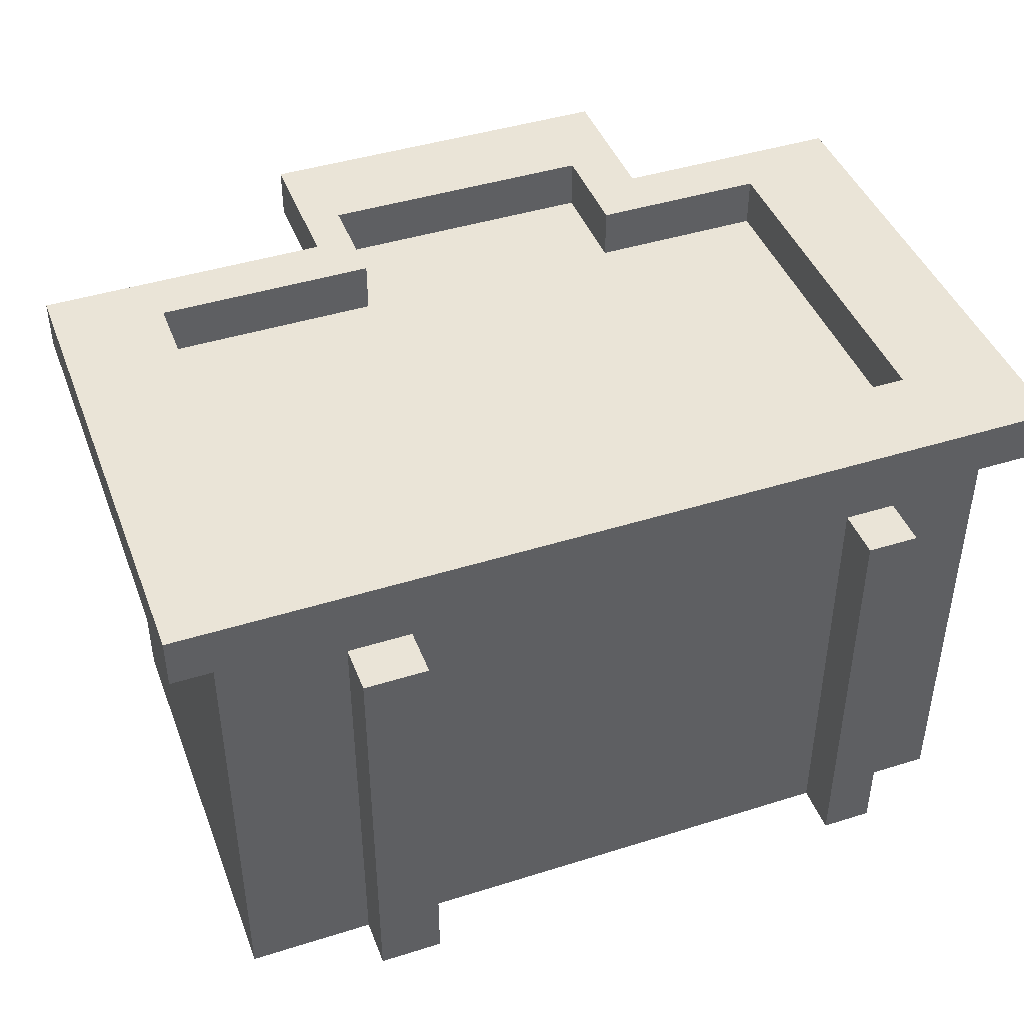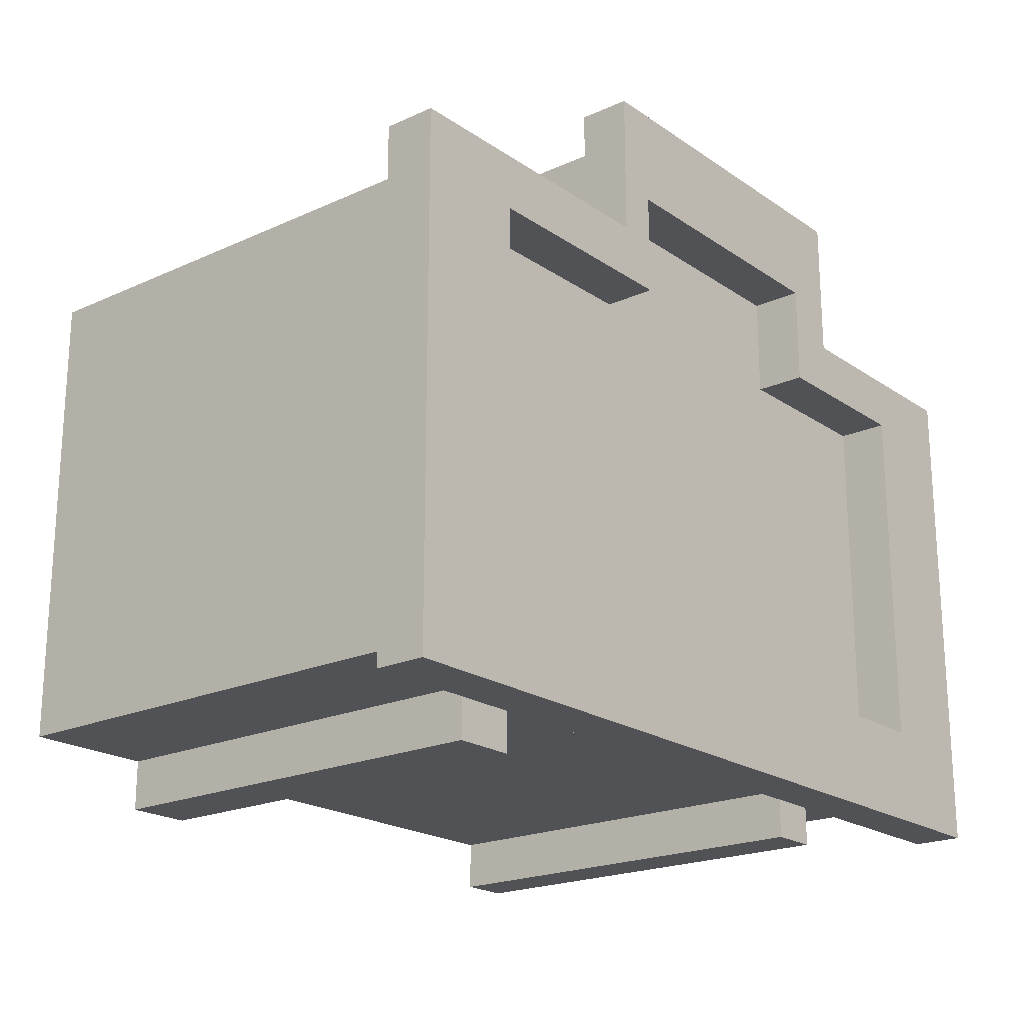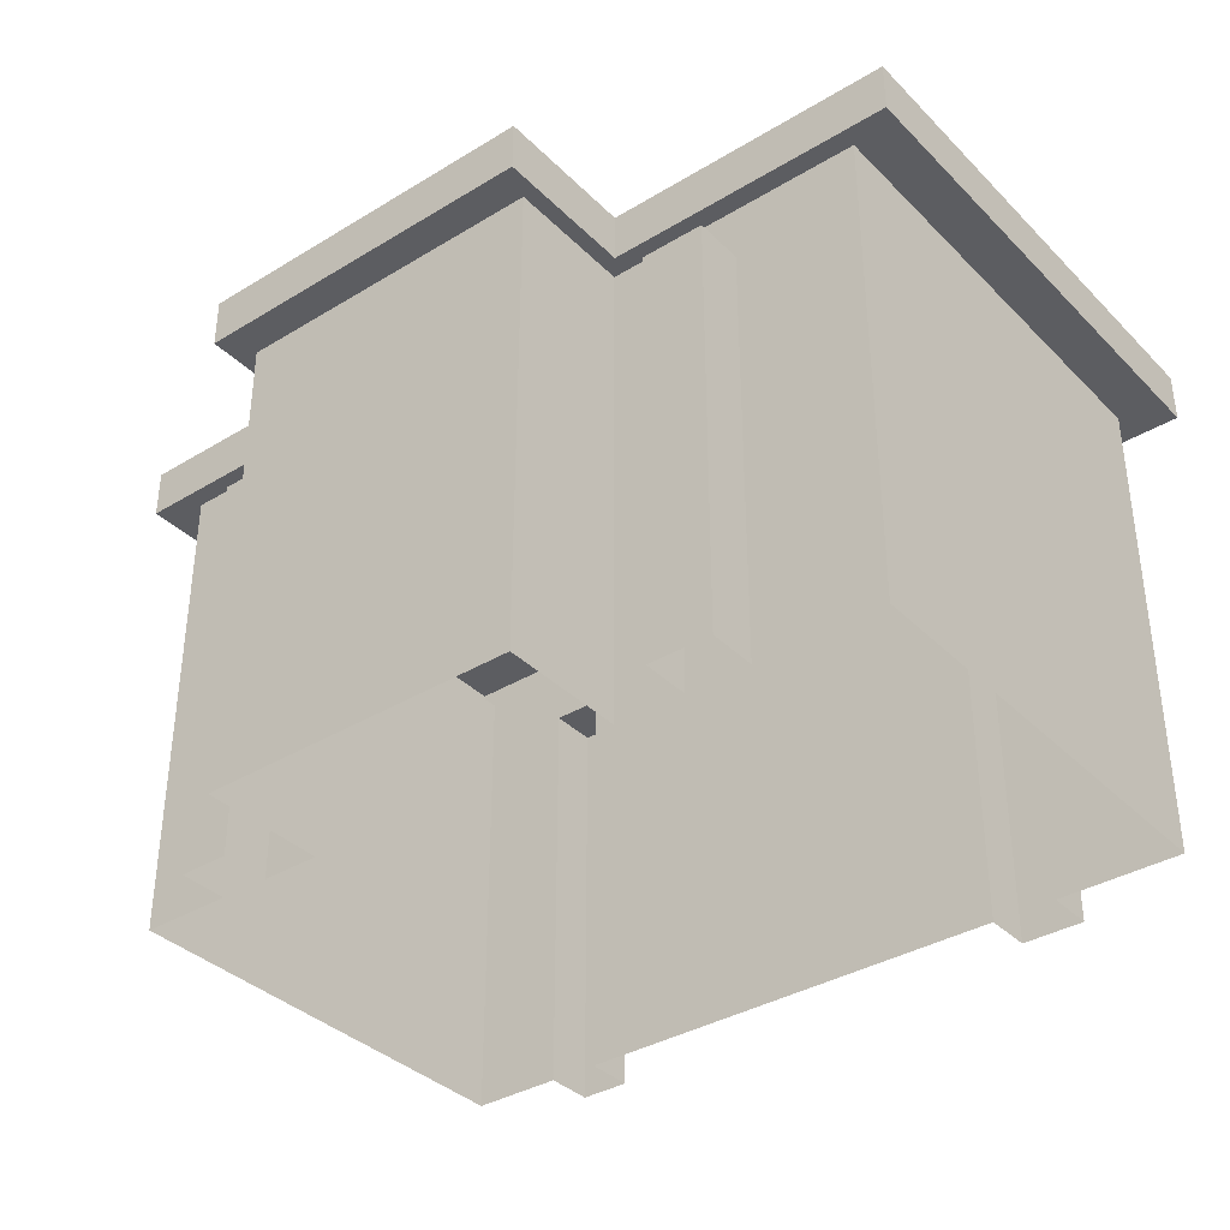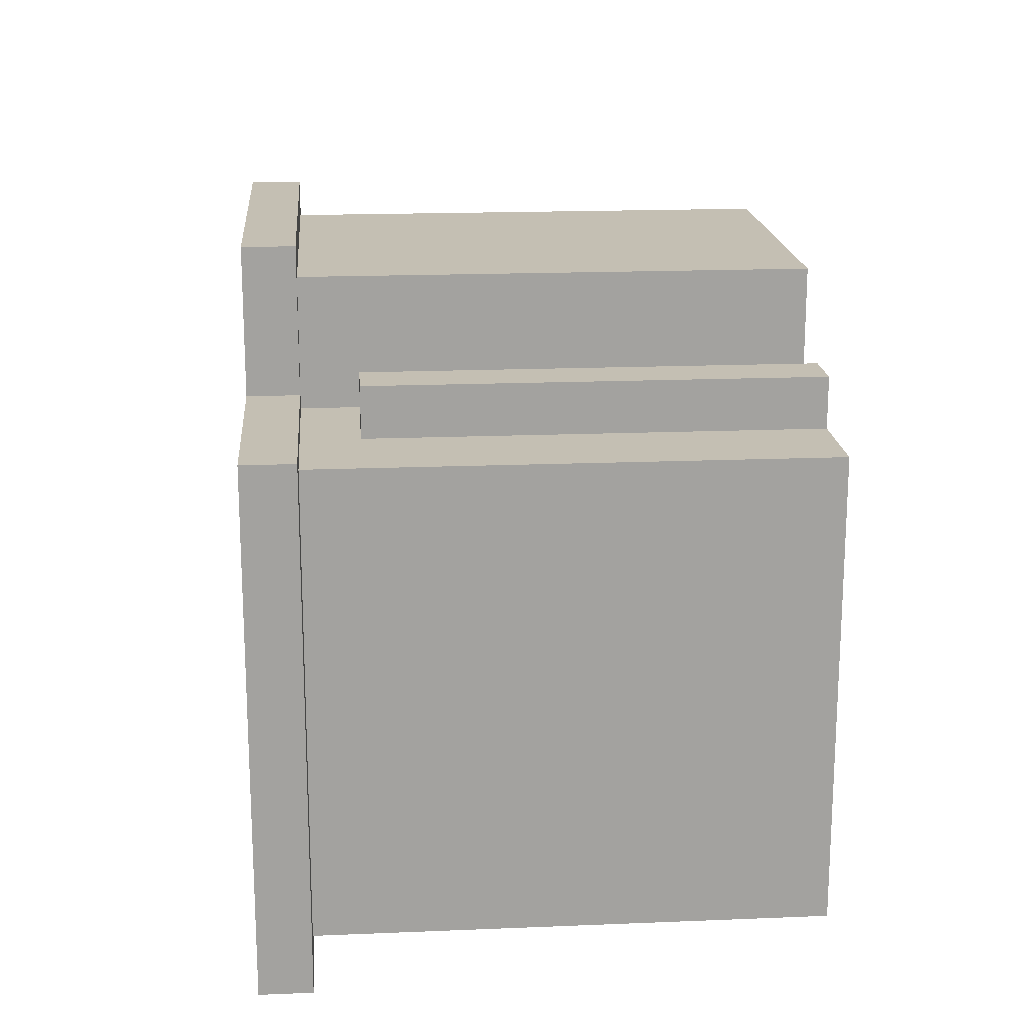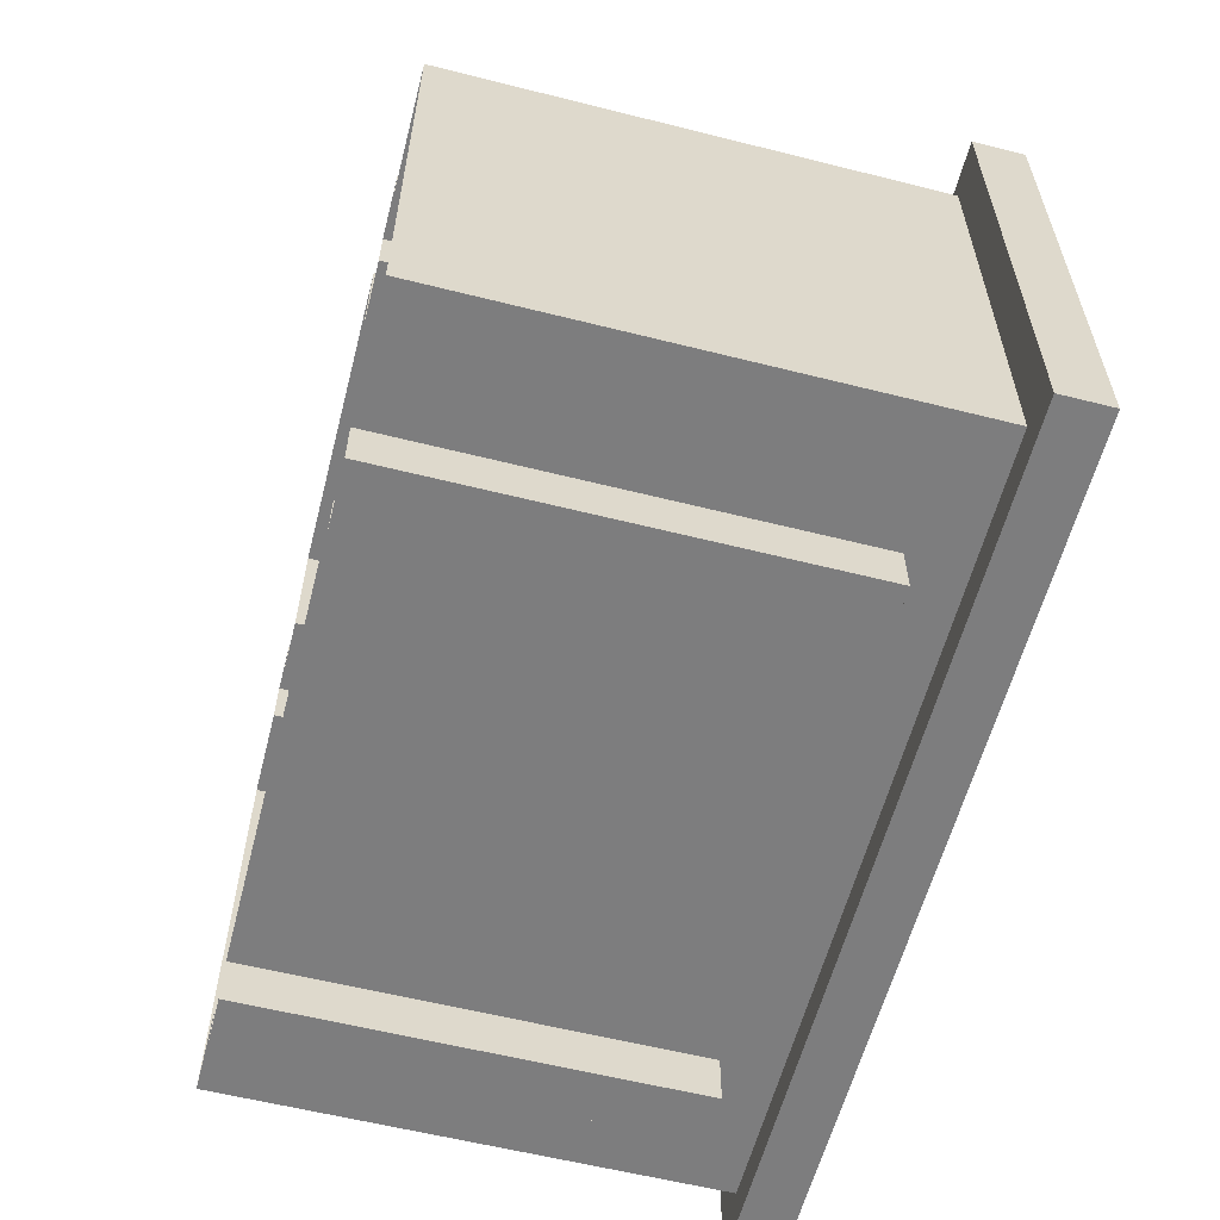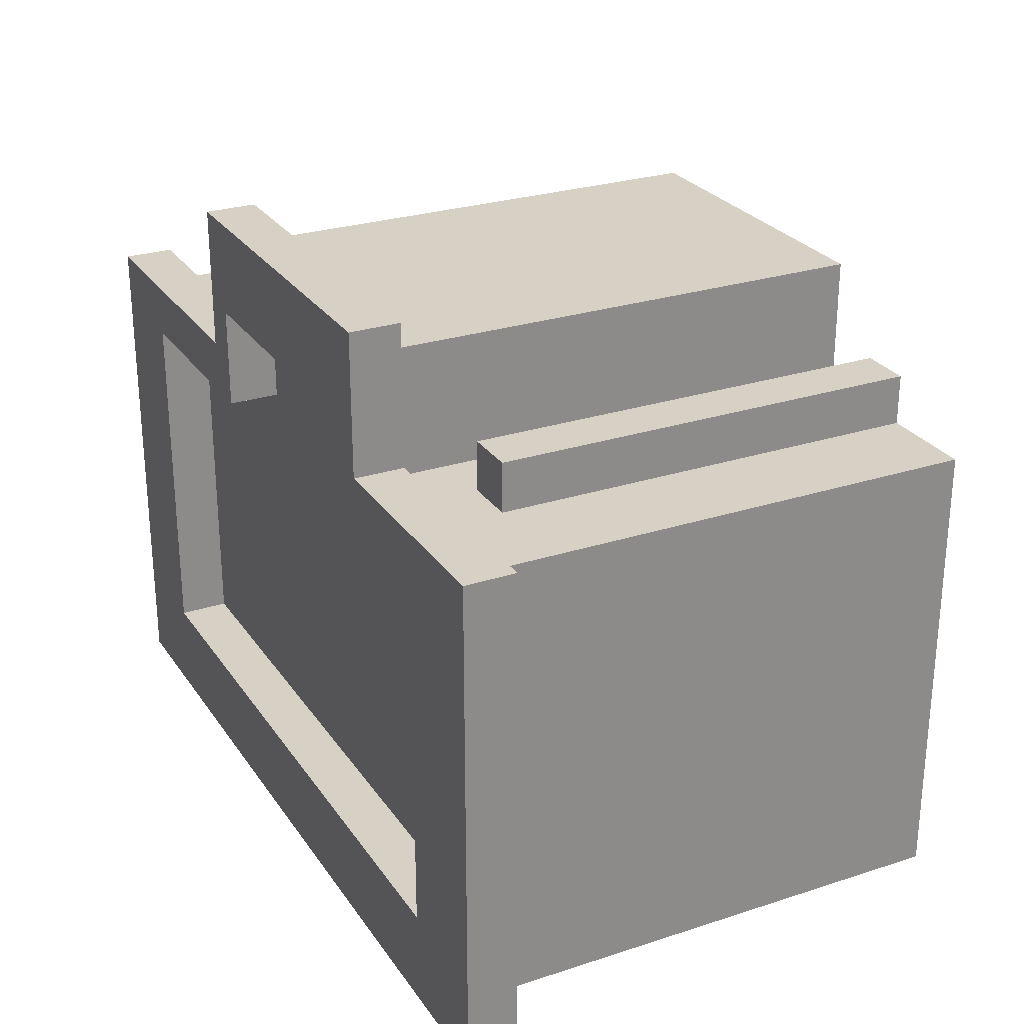
<metadata>
{"format":"obj","ext":"obj","renderer":"f3d","projection":"perspective","resolution":1024,"background":"white","views":[{"elev":43.6,"azim":159.7,"up":"+Y"},{"elev":-20.6,"azim":129.4,"up":"+Z"},{"elev":-36.4,"azim":38.3,"up":"+Y"},{"elev":17.9,"azim":-94.6,"up":"+Z"},{"elev":-59.2,"azim":75.5,"up":"+Z"},{"elev":26.7,"azim":-116.9,"up":"+Z"}]}
</metadata>
<code>
g default
v 11.56 0 -59.69
v 238.4 0 -59.69
v 11.56 123.9 -59.69
v 238.4 123.9 -59.69
v 11.56 123.9 -190.3
v 238.4 123.9 -190.3
v 11.56 0 -190.3
v 238.4 0 -190.3
v 163.7 123.9 -59.69
v 163.7 123.9 -190.3
v 163.7 0 -190.3
v 163.7 0 -59.69
v 70.3 123.9 -59.69
v 70.3 123.9 -190.3
v 70.3 0 -190.3
v 70.3 0 -59.69
v 183.8 123.9 -59.69
v 183.8 123.9 -190.3
v 183.8 0 -190.3
v 183.8 0 -59.69
v 53.1 123.9 -59.69
v 53.1 123.9 -190.3
v 53.1 0 -190.3
v 53.1 0 -59.69
v 70.3 0 -22.95
v 70.3 123.9 -22.95
v 163.7 0 -22.95
v 163.7 123.9 -22.95
v 11.56 139.9 -59.69
v 53.1 139.9 -59.69
v 53.1 139.9 -190.3
v 11.56 139.9 -190.3
v 163.7 139.9 -59.69
v 183.8 139.9 -59.69
v 183.8 139.9 -190.3
v 163.7 139.9 -190.3
v 70.3 139.9 -59.69
v 70.3 139.9 -190.3
v 238.4 139.9 -59.69
v 238.4 139.9 -190.3
v 70.3 139.9 -22.95
v 163.7 139.9 -22.95
v 30.12 139.9 -69.73
v 64.86 139.9 -69.73
v 64.86 139.9 -172.4
v 30.12 139.9 -172.4
v 157.3 139.9 -69.73
v 174.2 139.9 -69.73
v 174.2 139.9 -172.4
v 157.3 139.9 -172.4
v 79.25 139.9 -69.73
v 79.25 139.9 -172.4
v 219.9 139.9 -69.73
v 219.9 139.9 -172.4
v 79.25 139.9 -40.85
v 157.3 139.9 -40.85
v 11.56 154.4 -59.69
v 53.1 154.4 -59.69
v 64.86 154.4 -69.73
v 30.12 154.4 -69.73
v 11.56 154.4 -190.3
v 53.1 154.4 -190.3
v 30.12 154.4 -172.4
v 64.86 154.4 -172.4
v 163.7 154.4 -59.69
v 183.8 154.4 -59.69
v 174.2 154.4 -69.73
v 157.3 154.4 -69.73
v 163.7 154.4 -190.3
v 183.8 154.4 -190.3
v 157.3 154.4 -172.4
v 174.2 154.4 -172.4
v 70.3 154.4 -190.3
v 79.25 154.4 -172.4
v 238.4 154.4 -59.69
v 219.9 154.4 -69.73
v 238.4 154.4 -190.3
v 219.9 154.4 -172.4
v 70.3 154.4 -59.69
v 79.25 154.4 -69.73
v 70.3 154.4 -22.95
v 79.25 154.4 -40.85
v 163.7 154.4 -22.95
v 157.3 154.4 -40.85
v -1.518 139.9 -54.28
v 44.81 139.9 -54.28
v 44.81 154.4 -54.28
v -1.518 154.4 -54.28
v -1.518 139.9 -200
v 44.81 139.9 -200
v -1.518 154.4 -200
v 44.81 154.4 -200
v 168.1 139.9 -54.28
v 190.6 139.9 -54.28
v 190.6 154.4 -54.28
v 168.1 154.4 -54.28
v 168.1 139.9 -200
v 190.6 139.9 -200
v 168.1 154.4 -200
v 190.6 154.4 -200
v 63.99 139.9 -200
v 63.99 154.4 -200
v 251.5 139.9 -54.28
v 251.5 154.4 -54.28
v 251.5 139.9 -200
v 251.5 154.4 -200
v 63.99 139.9 -54.28
v 63.99 154.4 -54.28
v 63.99 139.9 -13.3
v 63.99 154.4 -13.3
v 168.1 139.9 -13.3
v 168.1 154.4 -13.3
v 211 139.9 -54.28
v 211 154.4 -54.28
v 202.1 154.4 -59.69
v 189.5 154.4 -69.73
v 189.5 139.9 -69.73
v 189.5 139.9 -172.4
v 189.5 154.4 -172.4
v 202.1 154.4 -190.3
v 211 154.4 -200
v 211 139.9 -200
v 202.1 139.9 -190.3
v 202.1 123.9 -190.3
v 202.1 0 -190.3
v 202.1 0 -59.69
v 202.1 123.9 -59.69
v 202.1 139.9 -59.69
v 28.48 139.9 -54.28
v 28.48 154.4 -54.28
v 38.46 154.4 -59.69
v 52.62 154.4 -69.73
v 52.62 139.9 -69.73
v 52.62 139.9 -172.4
v 52.62 154.4 -172.4
v 38.46 154.4 -190.3
v 28.48 154.4 -200
v 28.48 139.9 -200
v 38.46 139.9 -190.3
v 38.46 123.9 -190.3
v 38.46 0 -190.3
v 38.46 0 -59.69
v 38.46 123.9 -59.69
v 38.46 139.9 -59.69
v 183.8 123.9 -204.6
v 183.8 0 -204.6
v 202.1 123.9 -204.6
v 202.1 0 -204.6
v 183.8 0 -45.45
v 183.8 123.9 -45.45
v 202.1 0 -45.45
v 202.1 123.9 -45.45
v 38.46 123.9 -204.6
v 38.46 0 -204.6
v 53.1 123.9 -204.6
v 53.1 0 -204.6
v 38.46 0 -45.45
v 38.46 123.9 -45.45
v 53.1 0 -45.45
v 53.1 123.9 -45.45
g pCube9
f 1 142 143 3
f 43 133 134 46
f 5 140 141 7
f 2 8 6 4
f 7 1 3 5
f 47 48 49 50
f 11 10 18 19
f 9 12 20 17
f 51 47 50 52
f 15 14 10 11
f 26 25 27 28
f 48 117 118 49
f 146 145 147 148
f 150 149 151 152
f 44 51 52 45
f 23 22 14 15
f 21 24 16 13
f 13 16 25 26
f 12 9 28 27
f 47 51 55 56
f 3 143 144 29
f 140 5 32 139
f 5 3 29 32
f 9 17 34 33
f 18 10 36 35
f 10 14 38 36
f 17 127 128 34
f 4 6 40 39
f 124 18 35 123
f 21 13 37 30
f 14 22 31 38
f 13 26 41 37
f 26 28 42 41
f 28 9 33 42
f 57 131 132 60
f 136 61 63 135
f 61 57 60 63
f 65 66 67 68
f 70 69 71 72
f 69 73 74 71
f 66 115 116 67
f 75 77 78 76
f 120 70 72 119
f 58 79 80 59
f 73 62 64 74
f 79 81 82 80
f 81 83 84 82
f 83 65 68 84
f 85 129 130 88
f 133 43 60 132
f 138 89 91 137
f 46 134 135 63
f 89 85 88 91
f 43 46 63 60
f 93 94 95 96
f 48 47 68 67
f 98 97 99 100
f 50 49 72 71
f 97 101 102 99
f 52 50 71 74
f 94 113 114 95
f 117 48 67 116
f 103 105 106 104
f 54 53 76 78
f 122 98 100 121
f 49 118 119 72
f 86 107 108 87
f 51 44 59 80
f 101 90 92 102
f 45 52 74 64
f 107 109 110 108
f 55 51 80 82
f 109 111 112 110
f 56 55 82 84
f 111 93 96 112
f 47 56 84 68
f 29 144 129 85
f 131 57 88 130
f 139 32 89 138
f 61 136 137 91
f 32 29 85 89
f 57 61 91 88
f 33 34 94 93
f 66 65 96 95
f 35 36 97 98
f 69 70 100 99
f 36 38 101 97
f 73 69 99 102
f 34 128 113 94
f 115 66 95 114
f 39 40 105 103
f 77 75 104 106
f 123 35 98 122
f 70 120 121 100
f 30 37 107 86
f 79 58 87 108
f 38 31 90 101
f 62 73 102 92
f 37 41 109 107
f 81 79 108 110
f 41 42 111 109
f 83 81 110 112
f 42 33 93 111
f 65 83 112 96
f 113 103 104 114
f 75 115 114 104
f 116 115 75 76
f 53 117 116 76
f 118 117 53 54
f 119 118 54 78
f 77 120 119 78
f 121 120 77 106
f 105 122 121 106
f 40 123 122 105
f 6 124 123 40
f 125 124 6 8
f 127 126 2 4
f 128 127 4 39
f 113 128 39 103
f 129 86 87 130
f 58 131 130 87
f 132 131 58 59
f 44 133 132 59
f 134 133 44 45
f 135 134 45 64
f 62 136 135 64
f 137 136 62 92
f 90 138 137 92
f 31 139 138 90
f 22 140 139 31
f 154 153 155 156
f 158 157 159 160
f 144 143 21 30
f 129 144 30 86
f 19 18 145 146
f 18 124 147 145
f 124 125 148 147
f 17 20 149 150
f 126 127 152 151
f 127 17 150 152
f 141 140 153 154
f 140 22 155 153
f 22 23 156 155
f 143 142 157 158
f 24 21 160 159
f 21 143 158 160

</code>
